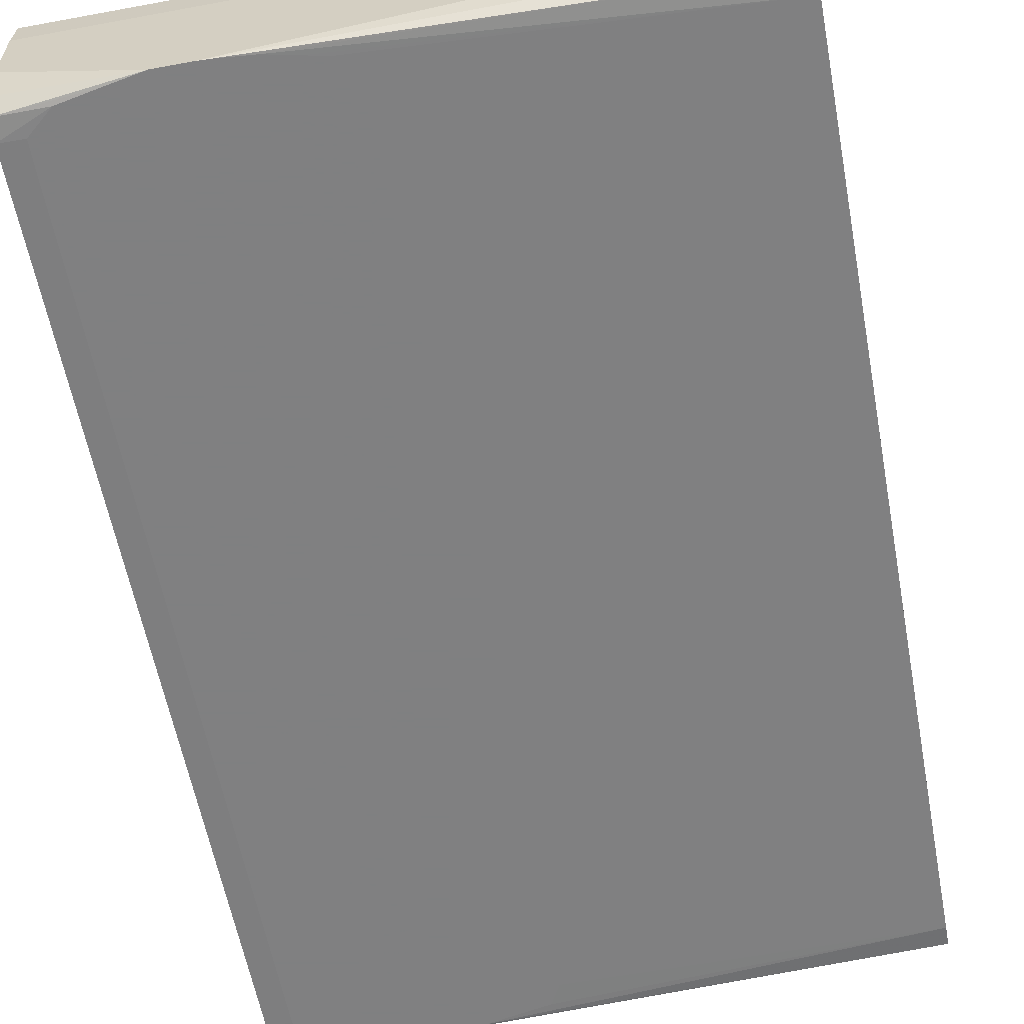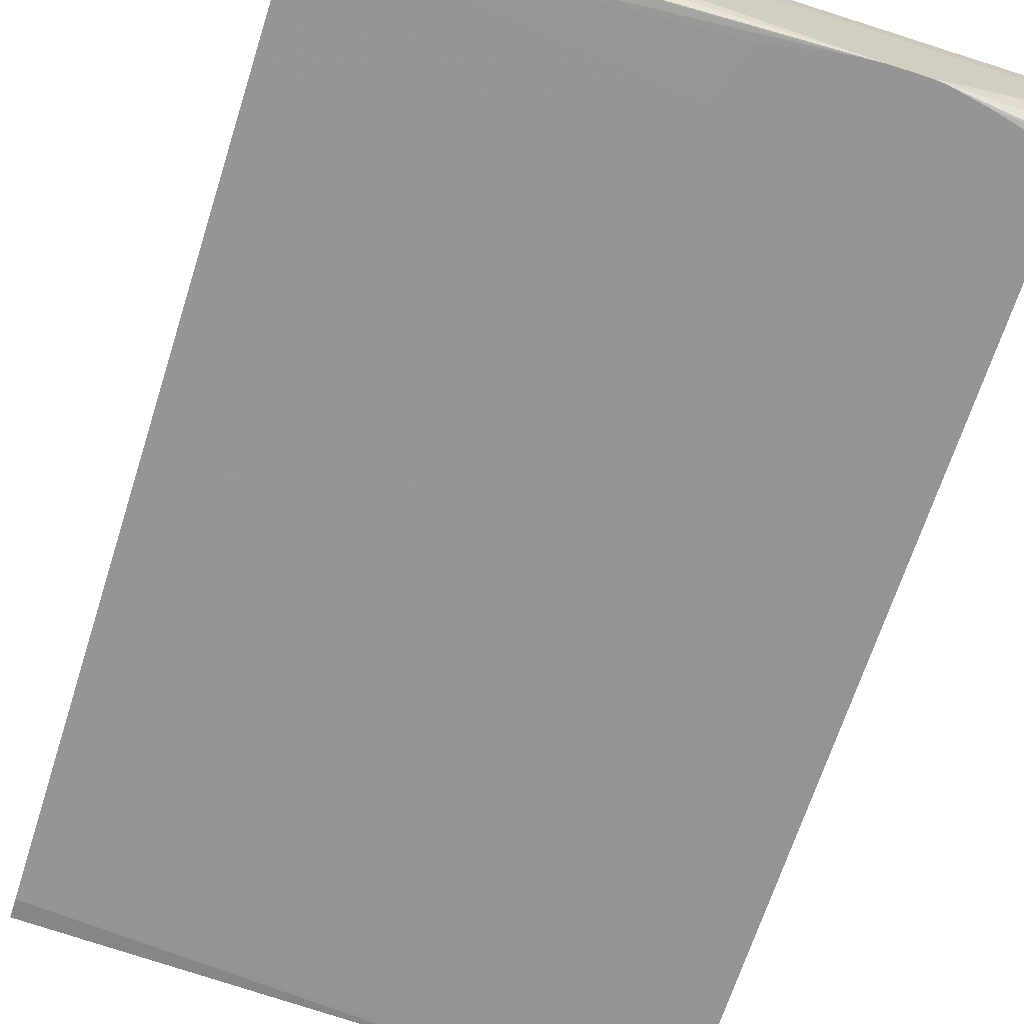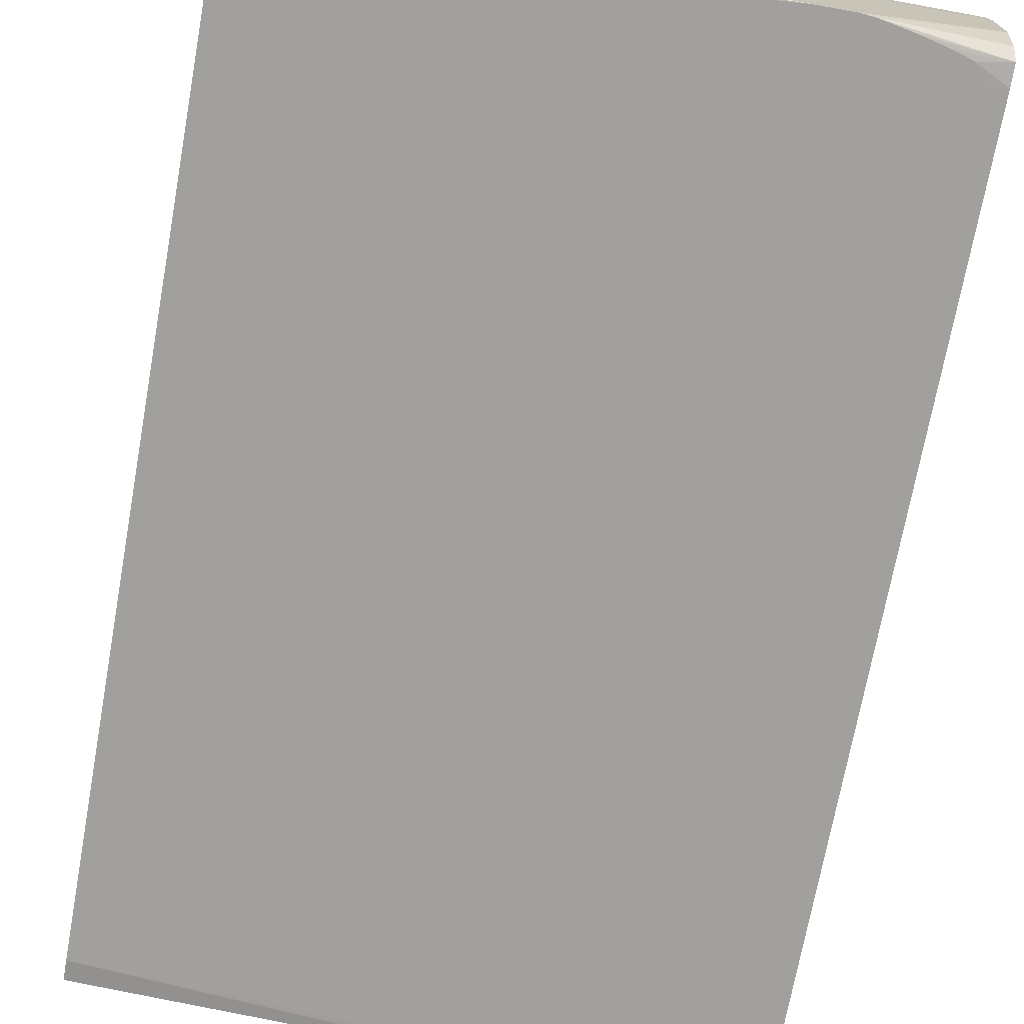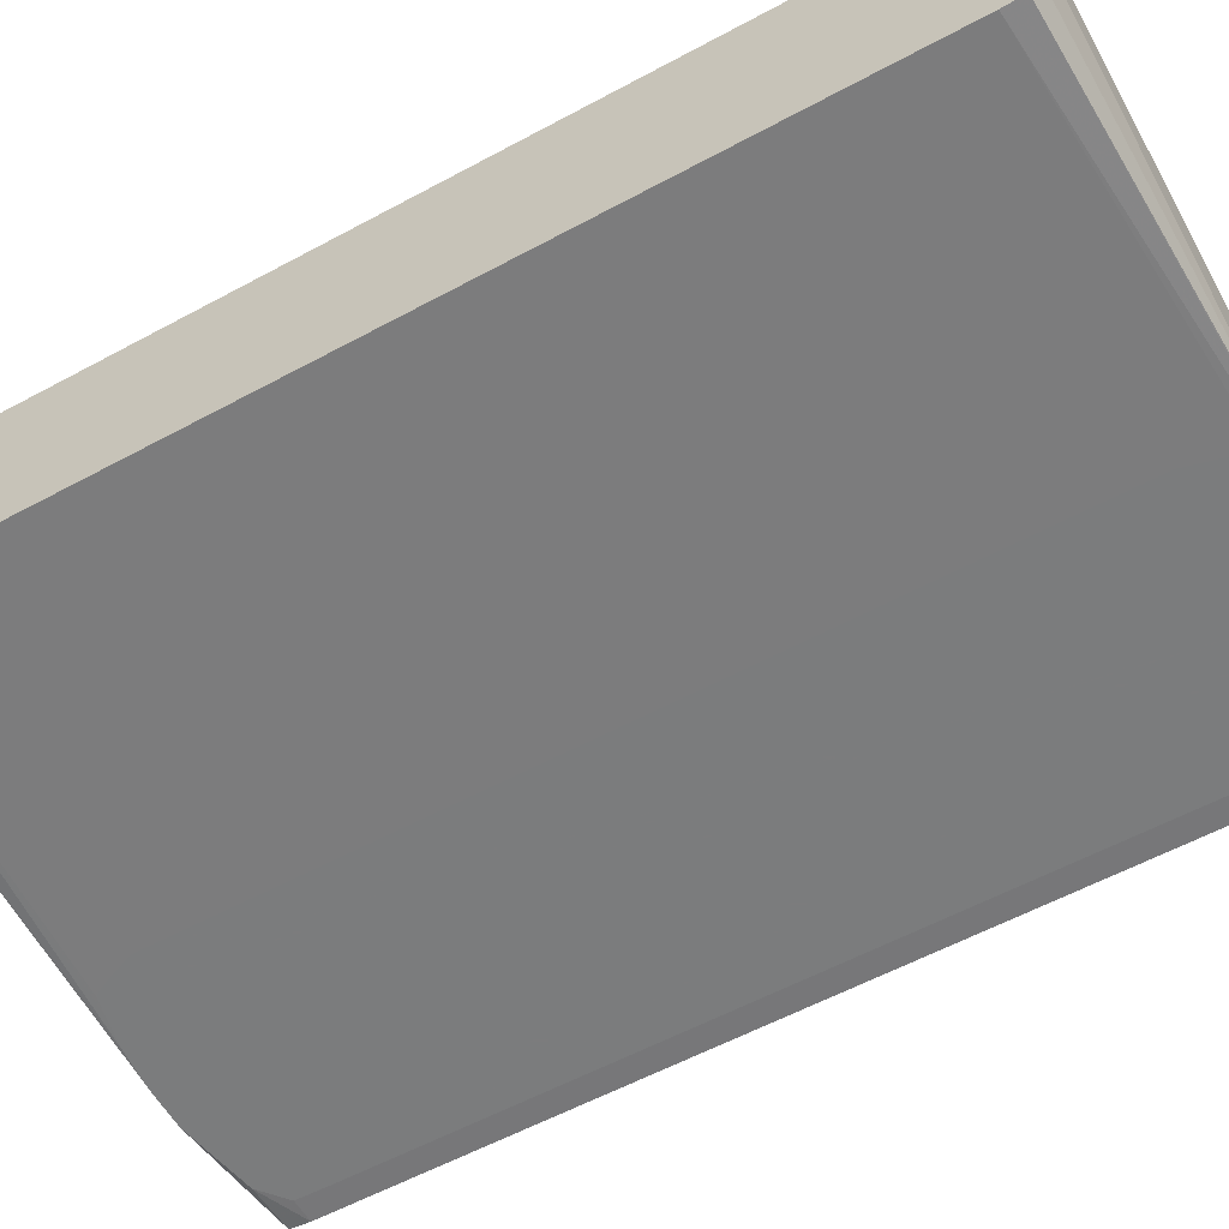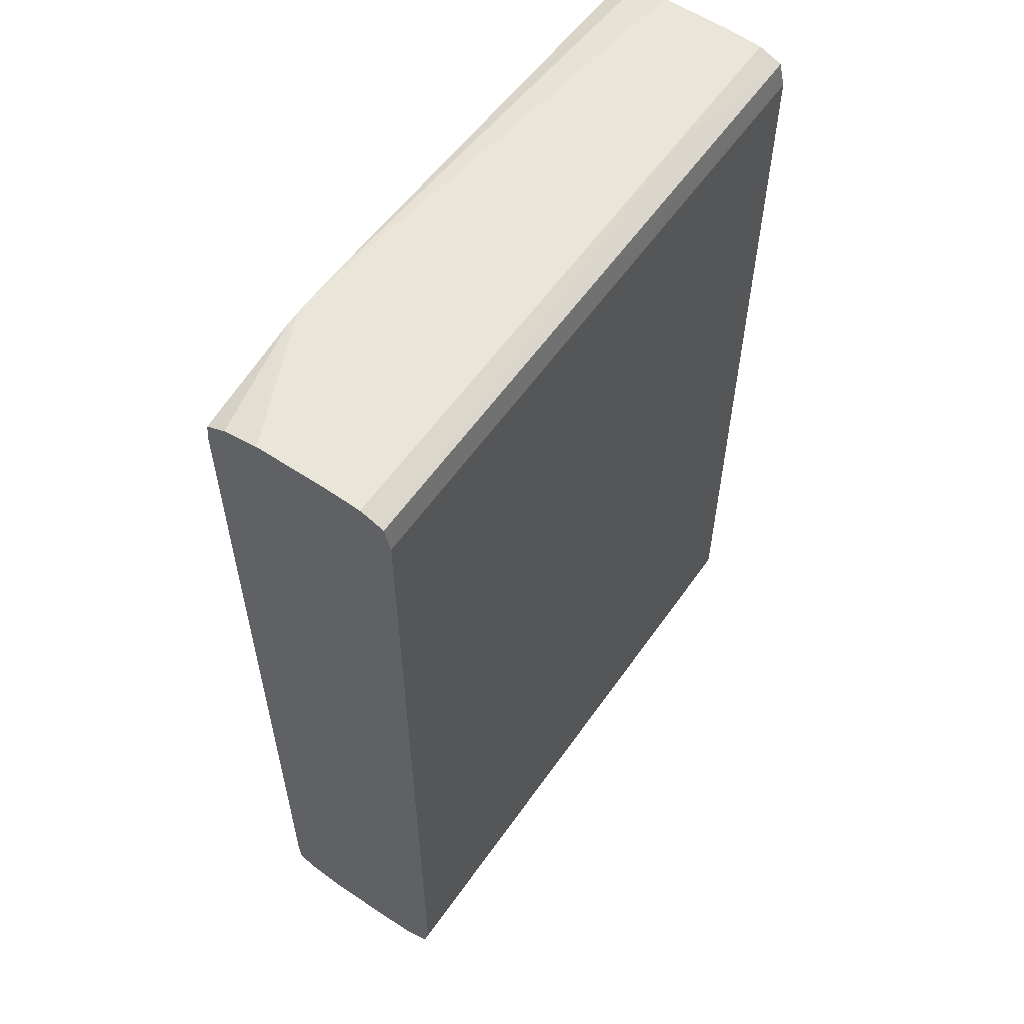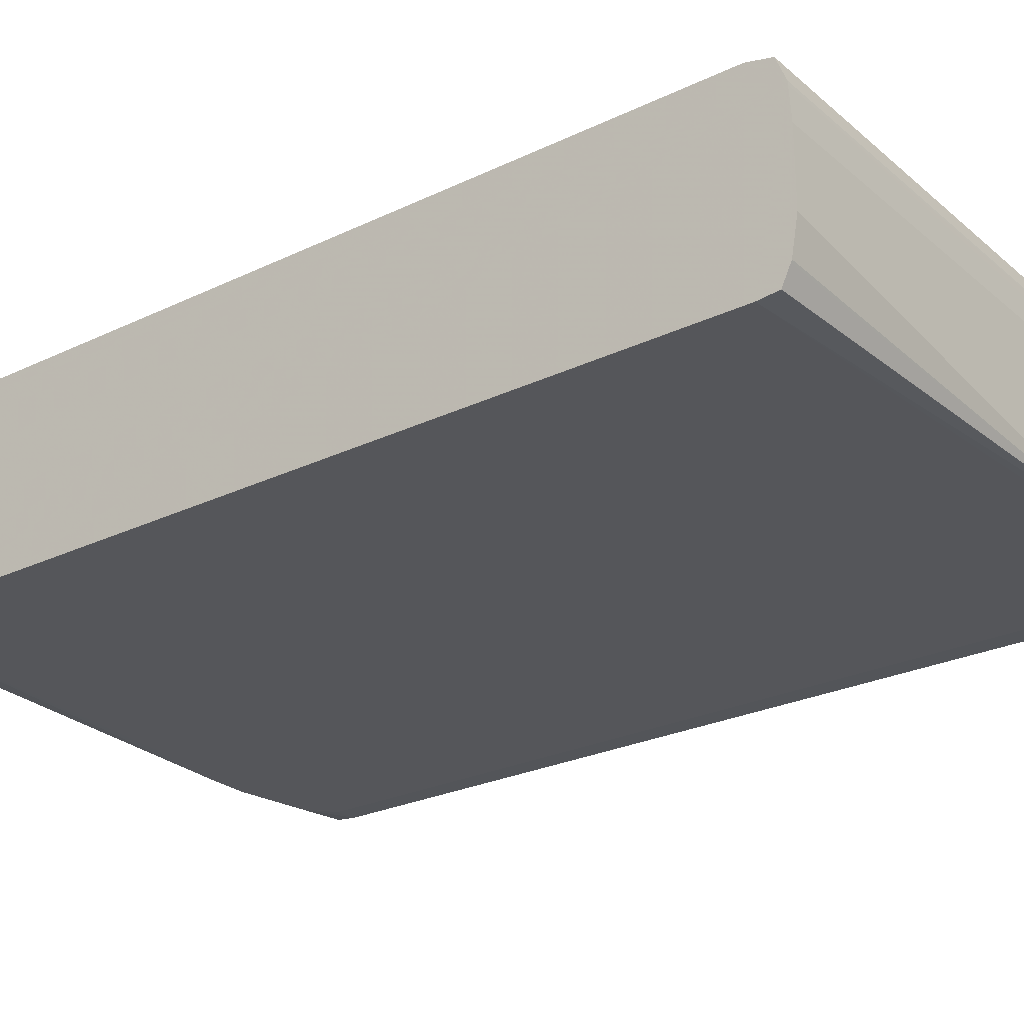
<metadata>
{"format":"obj","ext":"obj","renderer":"f3d","projection":"perspective","resolution":1024,"background":"white","views":[{"elev":-60.0,"azim":-169.3,"up":"+Y"},{"elev":-67.6,"azim":-17.7,"up":"+Y"},{"elev":-71.7,"azim":-10.3,"up":"+Y"},{"elev":-58.7,"azim":-60.9,"up":"+Y"},{"elev":58.0,"azim":124.7,"up":"+Z"},{"elev":-25.9,"azim":-52.7,"up":"+Y"}]}
</metadata>
<code>
v -0.001499 0.01042 7.59e-05
v -0.002908 0.01042 7.59e-05
v -0.001499 0.01015 7.59e-05
v -0.001499 0.01051 7.042e-05
v -0.003947 0.01055 6.823e-05
v -0.003947 0.01042 7.59e-05
v -0.002001 0.009921 7.59e-05
v -0.001952 0.009921 7.225e-05
v -0.001499 0.01001 5.143e-05
v -0.001499 0.01056 6.713e-05
v -0.003947 0.01056 6.713e-05
v -0.003947 0.01015 7.59e-05
v -0.002139 0.009921 7.59e-05
v -0.00181 0.009921 4.558e-05
v -0.001499 0.009932 1.49e-05
v -0.003375 0.01057 6.567e-05
v -0.001499 0.01065 3.097e-05
v -0.003947 0.01065 3.097e-05
v -0.003947 0.01001 5.143e-05
v -0.003947 0.01 4.777e-05
v -0.003947 0.009932 1.49e-05
v -0.002278 0.009921 6.567e-05
v -0.001698 0.009921 1.855e-05
v -0.001621 0.009921 -4.83e-06
v -0.001499 0.009929 -1.396e-05
v -0.002553 0.01065 3.097e-05
v -0.001499 0.01068 -6.51e-05
v -0.003947 0.01068 -6.51e-05
v -0.003947 0.009924 -6.51e-05
v -0.002524 0.009921 1.782e-05
v -0.001597 0.009921 -6.51e-05
v -0.001499 0.009924 -6.51e-05
v -0.001499 0.01068 -0.0002032
v -0.003947 0.01068 -0.0002032
v -0.002604 0.009921 -0.0002032
v -0.002569 0.009921 -6.51e-05
v -0.003947 0.009924 -0.003515
v -0.001595 0.009921 -7.314e-05
v -0.001595 0.009921 -0.0002032
v -0.001499 0.009924 -0.003515
v -0.001499 0.01068 -0.003377
v -0.003947 0.01068 -0.003377
v -0.002604 0.009921 -0.003377
v -0.003947 0.009932 -0.003595
v -0.002327 0.009921 -0.003642
v -0.002454 0.009921 -0.003615
v -0.002524 0.009921 -0.003598
v -0.002536 0.009921 -0.003584
v -0.002569 0.009921 -0.003515
v -0.002603 0.009921 -0.003427
v -0.001595 0.009921 -0.003377
v -0.001597 0.009921 -0.003515
v -0.001698 0.009921 -0.003599
v -0.001499 0.009932 -0.003595
v -0.001499 0.01068 -0.003515
v -0.003947 0.01068 -0.003515
v -0.003947 0.01001 -0.003631
v -0.002189 0.009921 -0.003654
v -0.00186 0.009921 -0.00363
v -0.002001 0.009921 -0.003656
v -0.001499 0.01001 -0.003631
v -0.001499 0.01065 -0.003611
v -0.002553 0.01068 -0.003515
v -0.003947 0.01066 -0.003601
v -0.003947 0.01002 -0.003634
v -0.002139 0.009921 -0.003656
v -0.001499 0.01015 -0.003656
v -0.001499 0.01059 -0.003634
v -0.002908 0.01061 -0.003627
v -0.002908 0.01065 -0.003611
v -0.003947 0.01065 -0.003611
v -0.003947 0.01015 -0.003656
v -0.001499 0.01042 -0.003656
v -0.001499 0.01056 -0.003647
v -0.003947 0.01056 -0.003647
v -0.002908 0.01061 -0.003627
v -0.003947 0.01042 -0.003656
v -0.002908 0.01042 -0.003656
f 1 2 6
f 1 6 12
f 1 12 13
f 1 13 7
f 1 7 3
f 1 3 9
f 1 9 15
f 1 15 25
f 1 25 32
f 1 32 40
f 1 40 54
f 1 54 61
f 1 61 67
f 1 67 73
f 1 73 74
f 1 74 68
f 1 68 62
f 1 62 55
f 1 55 41
f 1 41 33
f 1 33 27
f 1 27 17
f 1 17 10
f 1 10 4
f 1 4 5
f 1 5 2
f 2 5 6
f 3 7 8
f 3 8 9
f 4 10 5
f 5 10 11
f 5 11 18
f 5 18 28
f 5 28 34
f 5 34 42
f 5 42 56
f 5 56 64
f 5 64 71
f 5 71 75
f 5 75 77
f 5 77 72
f 5 72 65
f 5 65 57
f 5 57 44
f 5 44 37
f 5 37 29
f 5 29 21
f 5 21 20
f 5 20 19
f 5 19 12
f 5 12 6
f 7 13 22
f 7 22 30
f 7 30 36
f 7 36 35
f 7 35 43
f 7 43 50
f 7 50 49
f 7 49 48
f 7 48 47
f 7 47 46
f 7 46 45
f 7 45 58
f 7 58 66
f 7 66 60
f 7 60 59
f 7 59 53
f 7 53 52
f 7 52 51
f 7 51 39
f 7 39 38
f 7 38 31
f 7 31 24
f 7 24 23
f 7 23 14
f 7 14 8
f 8 14 15
f 8 15 9
f 10 16 11
f 10 17 16
f 11 16 18
f 12 19 13
f 13 19 20
f 13 20 21
f 13 21 22
f 14 23 15
f 15 23 24
f 15 24 25
f 16 17 26
f 16 26 18
f 17 27 26
f 18 26 28
f 21 29 22
f 22 29 30
f 24 31 32
f 24 32 25
f 26 27 28
f 27 33 34
f 27 34 28
f 29 35 36
f 29 36 30
f 29 37 43
f 29 43 35
f 31 38 32
f 32 38 39
f 32 39 51
f 32 51 40
f 33 41 42
f 33 42 34
f 37 44 45
f 37 45 46
f 37 46 47
f 37 47 48
f 37 48 49
f 37 49 50
f 37 50 43
f 40 51 52
f 40 52 53
f 40 53 54
f 41 55 56
f 41 56 42
f 44 57 58
f 44 58 45
f 53 59 54
f 54 59 60
f 54 60 61
f 55 62 63
f 55 63 56
f 56 63 64
f 57 65 66
f 57 66 58
f 60 66 72
f 60 72 77
f 60 77 78
f 60 78 73
f 60 73 67
f 60 67 61
f 62 64 63
f 62 68 69
f 62 69 76
f 62 76 70
f 62 70 64
f 64 70 71
f 65 72 66
f 68 74 75
f 68 75 76
f 68 76 69
f 70 76 71
f 71 76 75
f 73 78 75
f 73 75 74
f 75 78 77

</code>
